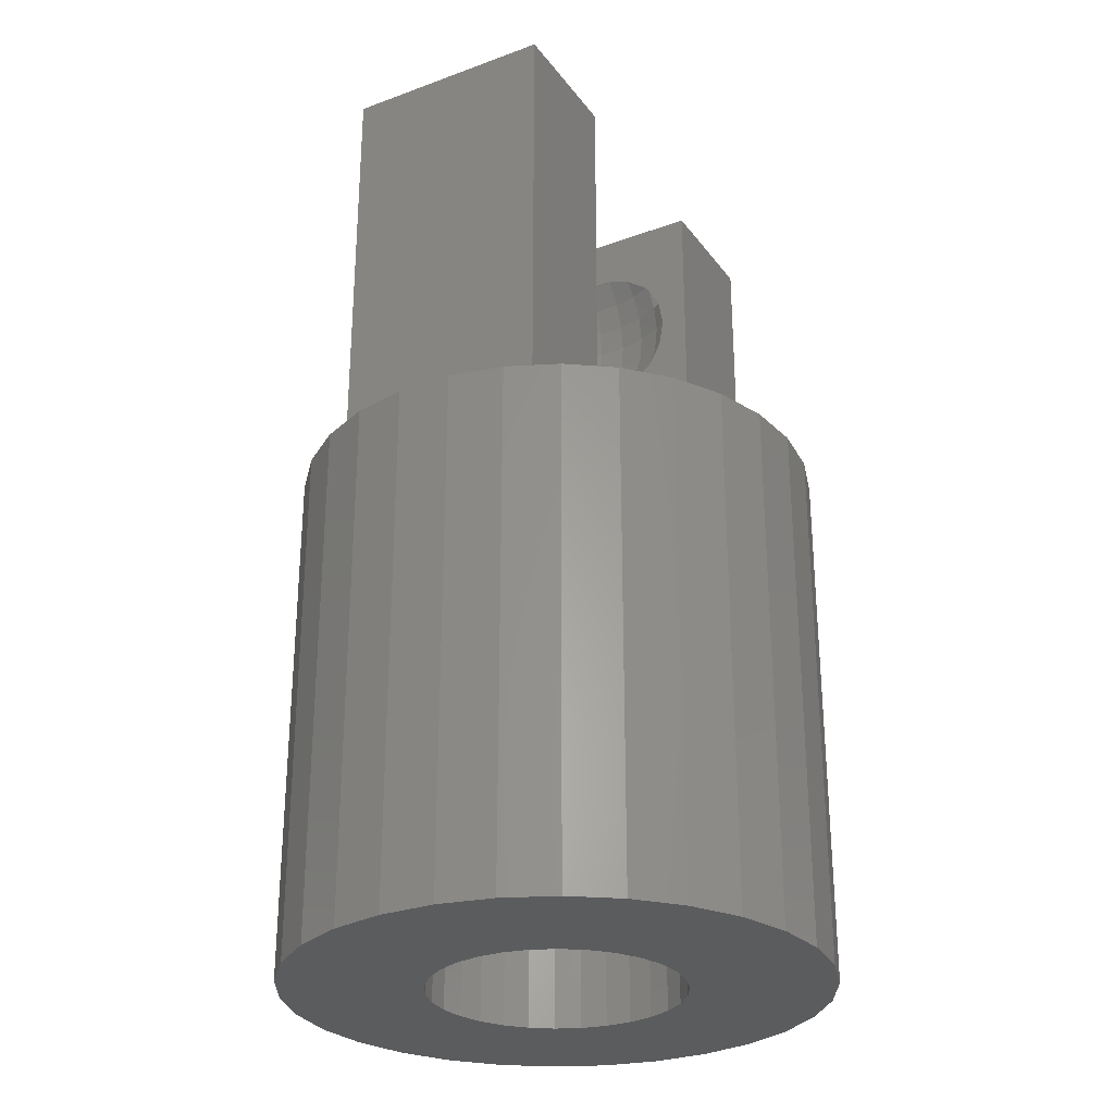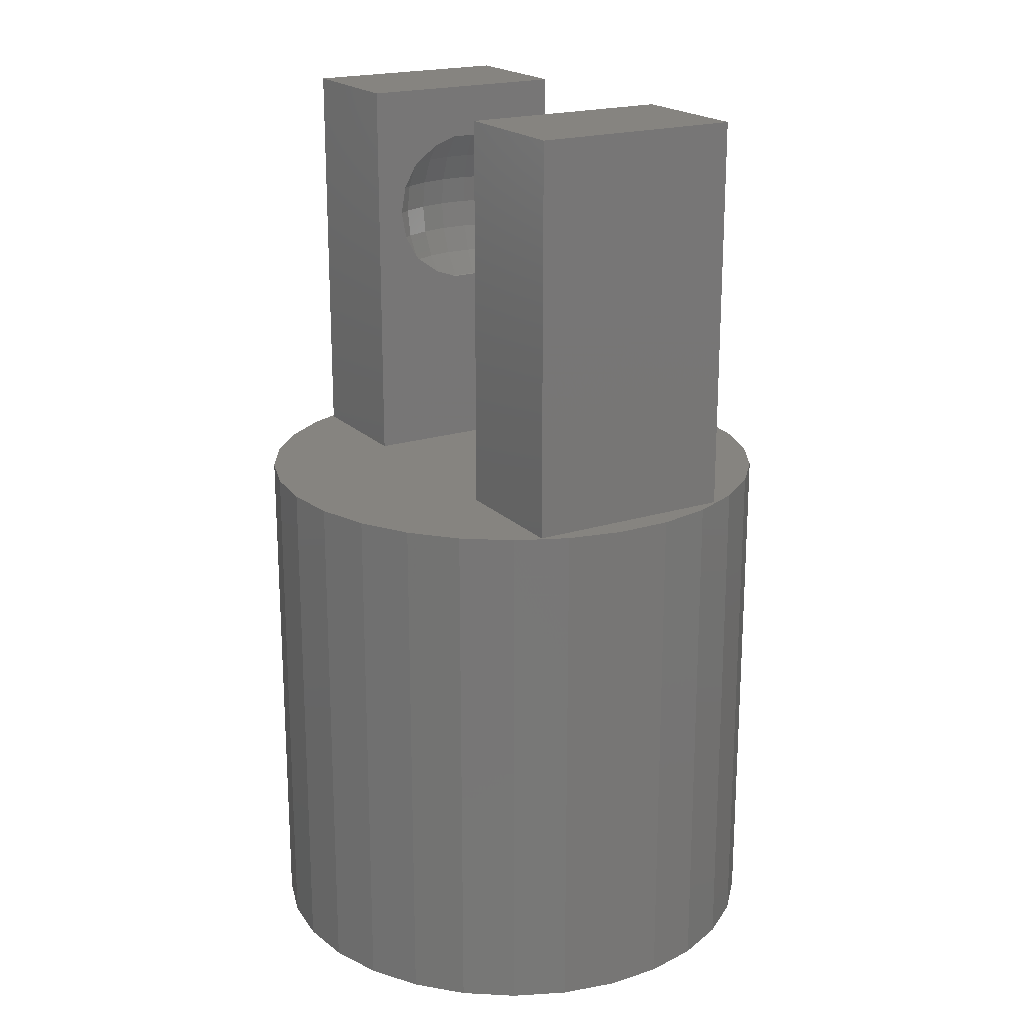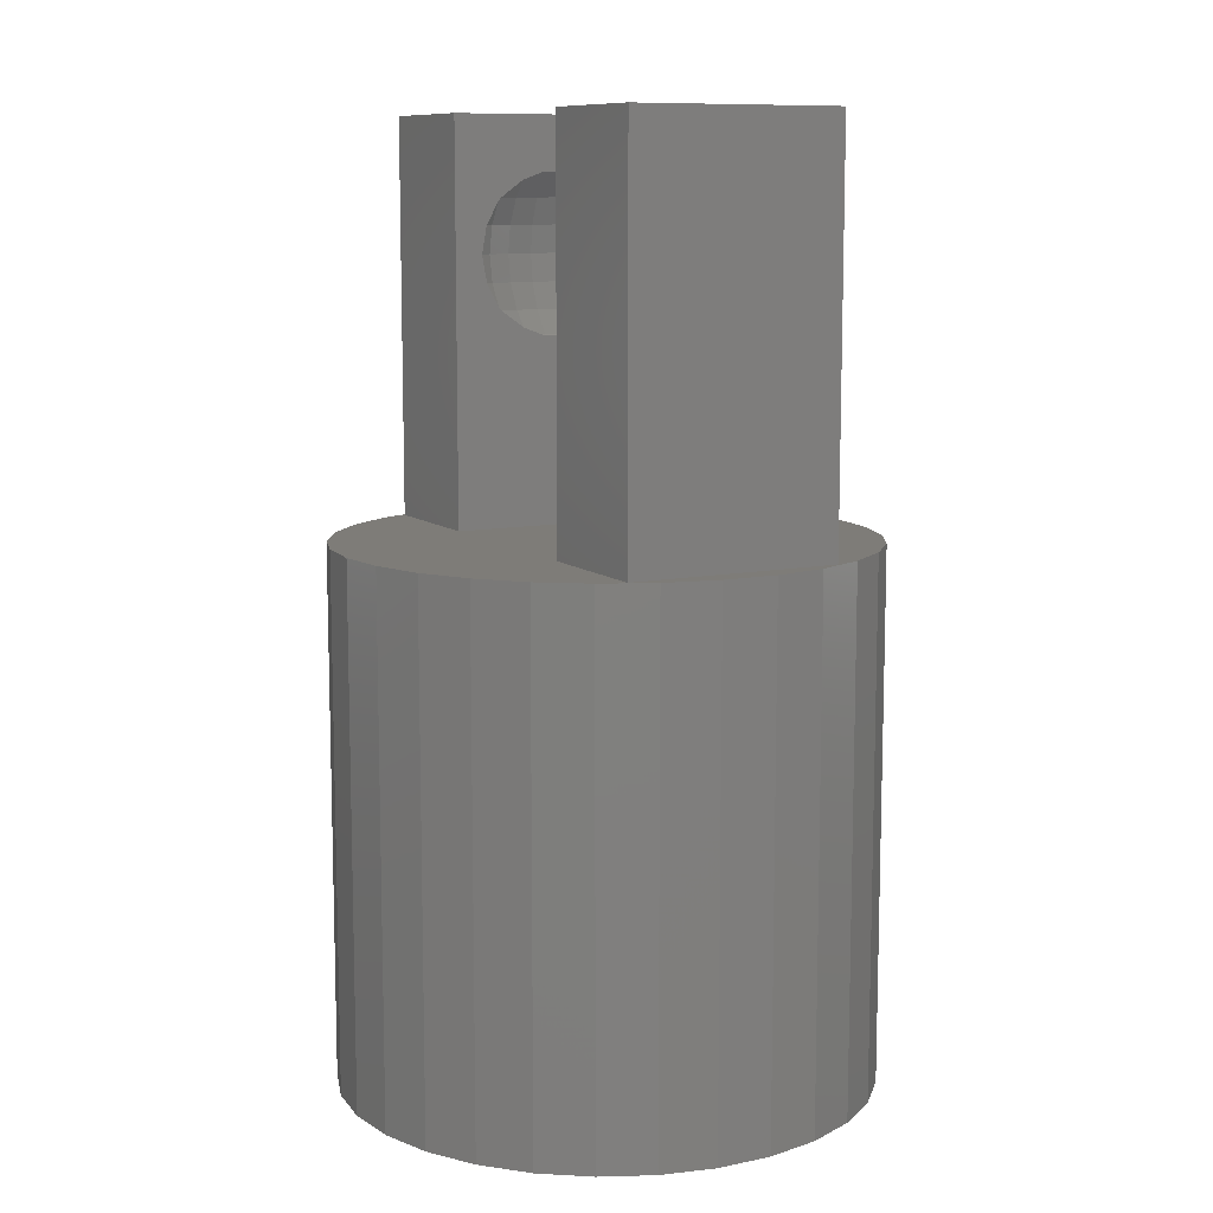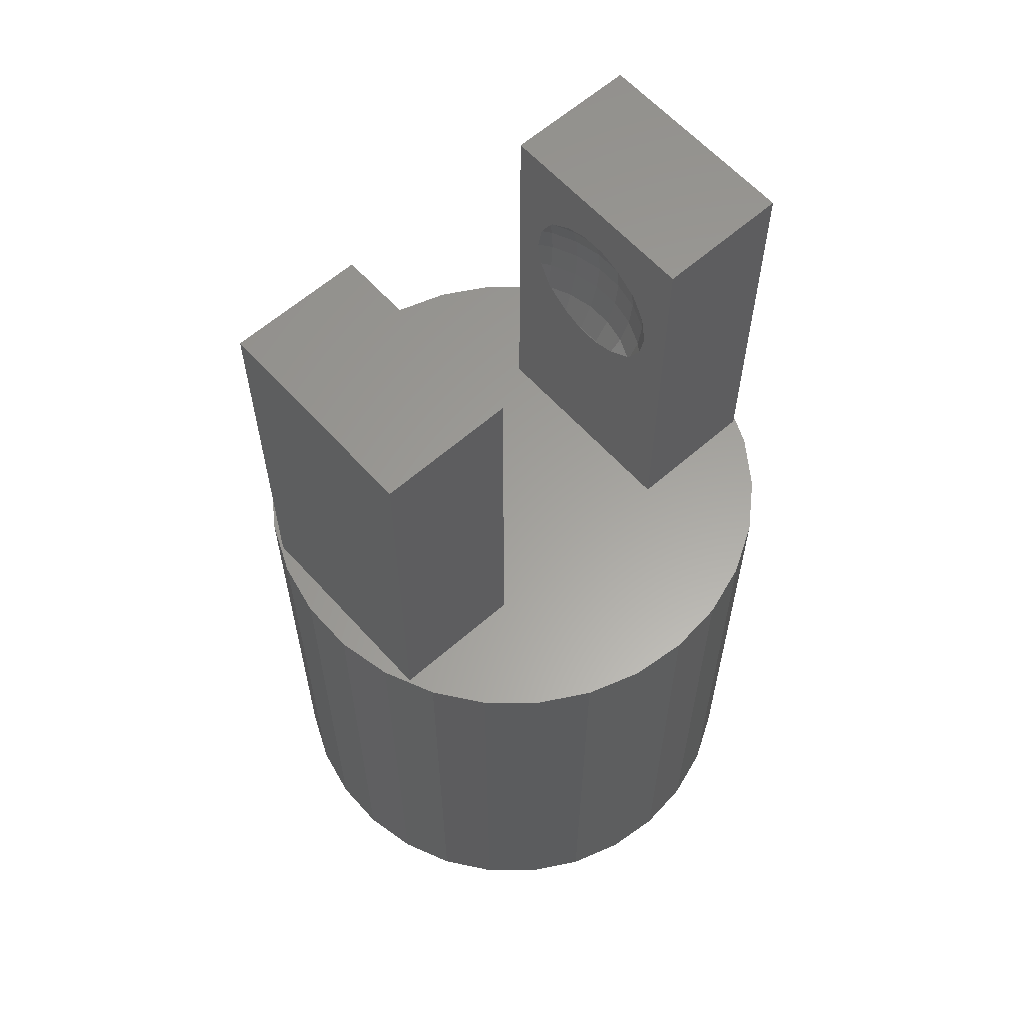
<metadata>
{"format":"stl","ext":"stl","renderer":"f3d","projection":"perspective","resolution":1024,"background":"white","views":[{"elev":-28.2,"azim":29.1,"up":"+Z"},{"elev":20.0,"azim":149.5,"up":"+Z"},{"elev":10.0,"azim":-27.9,"up":"+Z"},{"elev":61.1,"azim":-131.8,"up":"+Z"}]}
</metadata>
<code>
# stl→obj: 276 verts, 548 faces
v -6.35 0 0
v -6.211 1.32 0
v -6.211 -1.32 0
v -5.801 2.583 0
v -5.137 3.732 0
v -4.249 4.719 0
v -3.175 5.499 0
v -1.962 6.039 0
v -0.6638 6.315 0
v 0.6638 6.315 0
v 1.962 6.039 0
v -0.3136 2.984 0
v 3.175 5.499 0
v 0.9271 2.853 0
v 4.249 4.719 0
v 1.5 2.598 0
v 5.137 3.732 0
v 2.427 1.763 0
v 5.801 2.583 0
v 2.741 1.22 0
v 6.211 1.32 0
v 3 0 0
v 6.35 0 0
v 2.741 -1.22 0
v 6.211 -1.32 0
v 2.427 -1.763 0
v 5.801 -2.583 0
v 1.5 -2.598 0
v 5.137 -3.732 0
v 0.3136 -2.984 0
v 4.249 -4.719 0
v 3.175 -5.499 0
v 1.962 -6.039 0
v 0.6638 -6.315 0
v -0.6638 -6.315 0
v -1.962 -6.039 0
v -3.175 -5.499 0
v -4.249 -4.719 0
v -5.137 -3.732 0
v -5.801 -2.583 0
v -2.934 -0.6237 0
v -3 0 0
v -2.741 -1.22 0
v -2.427 -1.763 0
v -2.007 -2.229 0
v -0.3136 -2.984 0
v -0.9271 -2.853 0
v -1.5 -2.598 0
v 0.9271 -2.853 0
v 2.007 -2.229 0
v 2.934 -0.6237 0
v 2.934 0.6237 0
v 2.007 2.229 0
v 0.3136 2.984 0
v -0.9271 2.853 0
v -2.427 1.763 0
v -2.007 2.229 0
v -1.5 2.598 0
v -2.741 1.22 0
v -2.934 0.6237 0
v -6.35 0 12.7
v -6.211 1.32 12.7
v -6.211 -1.32 12.7
v -5.801 -2.583 12.7
v -5.137 -3.732 12.7
v -4.249 -4.719 12.7
v -3.175 -5.499 12.7
v -1.962 -6.039 12.7
v -0.6638 -6.315 12.7
v 0.6638 -6.315 12.7
v 1.962 -6.039 12.7
v 3.175 -5.499 12.7
v 4.249 -4.719 12.7
v 5.137 -3.732 12.7
v 5.801 -2.583 12.7
v 6.211 -1.32 12.7
v 6.35 0 12.7
v 6.211 1.32 12.7
v 5.801 2.583 12.7
v 5.137 3.732 12.7
v 4.249 4.719 12.7
v 3.175 5.499 12.7
v 1.962 6.039 12.7
v 0.6638 6.315 12.7
v -0.6638 6.315 12.7
v -1.962 6.039 12.7
v -3.175 5.499 12.7
v -4.249 4.719 12.7
v -5.137 3.732 12.7
v -5.801 2.583 12.7
v -2.934 0.6237 9.525
v -3 0 9.525
v -2.934 -0.6237 9.525
v -2.741 1.22 9.525
v -2.427 1.763 9.525
v -2.007 2.229 9.525
v -1.5 2.598 9.525
v -0.9271 2.853 9.525
v -0.3136 2.984 9.525
v 0.3136 2.984 9.525
v 0.9271 2.853 9.525
v 1.5 2.598 9.525
v 2.007 2.229 9.525
v 2.427 1.763 9.525
v 2.741 1.22 9.525
v 2.934 0.6237 9.525
v 3 0 9.525
v 2.934 -0.6237 9.525
v 2.741 -1.22 9.525
v 2.427 -1.763 9.525
v 2.007 -2.229 9.525
v 1.5 -2.598 9.525
v 0.9271 -2.853 9.525
v 0.3136 -2.984 9.525
v -0.3136 -2.984 9.525
v -0.9271 -2.853 9.525
v -1.5 -2.598 9.525
v -2.007 -2.229 9.525
v -2.427 -1.763 9.525
v -2.741 -1.22 9.525
v -2.54 -5.715 12.7
v 2.54 -2.54 12.7
v 2.54 -5.715 12.7
v -2.54 2.54 12.7
v -2.54 5.715 12.7
v 2.54 2.54 12.7
v 2.54 5.715 12.7
v -2.54 -2.54 12.7
v -2.54 -2.54 22.23
v -2.54 -5.715 22.23
v 2.54 -5.715 22.23
v 2.54 -2.54 22.23
v -1.466 -2.54 17.86
v 0.267 -2.54 17.17
v -0.267 -2.54 17.17
v -1.876 -2.54 19.05
v -0.337 -2.54 17.18
v -0.8253 -2.54 17.36
v -1.812 -2.54 18.69
v -1.759 -2.54 18.39
v -1.387 -2.54 17.76
v 0.2791 -2.54 17.17
v 0.337 -2.54 17.18
v 0.6859 -2.54 17.31
v 0.8253 -2.54 17.36
v 1.055 -2.54 17.52
v 1.387 -2.54 17.76
v 1.419 -2.54 17.8
v 1.466 -2.54 17.86
v 1.661 -2.54 18.21
v 1.759 -2.54 18.39
v 1.82 -2.54 18.74
v 1.876 -2.54 19.05
v 1.466 -2.54 20.24
v 1.759 -2.54 19.71
v 1.812 -2.54 19.41
v -0.267 -2.54 20.93
v 0.267 -2.54 20.93
v 1.387 -2.54 20.34
v 0.8253 -2.54 20.74
v 0.337 -2.54 20.92
v -1.466 -2.54 20.24
v -1.419 -2.54 20.3
v -0.2791 -2.54 20.93
v -0.337 -2.54 20.92
v -0.6859 -2.54 20.79
v -0.8253 -2.54 20.74
v -1.055 -2.54 20.58
v -1.387 -2.54 20.34
v -1.661 -2.54 19.89
v -1.759 -2.54 19.71
v -1.82 -2.54 19.36
v -2.54 2.54 22.23
v -2.54 5.715 22.23
v -1.055 2.54 17.52
v -1.82 2.54 18.74
v -0.8253 2.54 17.36
v -1.876 2.54 19.05
v -1.812 2.54 19.41
v -1.759 2.54 19.71
v -0.337 2.54 17.18
v -0.6859 2.54 17.31
v -1.387 2.54 20.34
v -1.466 2.54 20.24
v -0.8253 2.54 20.74
v 2.54 2.54 22.23
v -0.337 2.54 20.92
v 1.876 2.54 19.05
v 1.812 2.54 18.69
v -0.267 2.54 20.93
v 0.267 2.54 17.17
v -0.267 2.54 17.17
v 0.267 2.54 20.93
v 0.2791 2.54 20.93
v 0.337 2.54 20.92
v 0.6859 2.54 20.79
v 0.8253 2.54 20.74
v 1.466 2.54 17.86
v 1.387 2.54 17.76
v 1.055 2.54 20.58
v 1.387 2.54 20.34
v 1.419 2.54 20.3
v 0.8253 2.54 17.36
v 1.466 2.54 20.24
v 1.661 2.54 19.89
v 1.759 2.54 18.39
v 1.759 2.54 19.71
v 1.82 2.54 19.36
v 0.337 2.54 17.18
v -0.2791 2.54 17.17
v -1.387 2.54 17.76
v -1.419 2.54 17.8
v -1.466 2.54 17.86
v -1.661 2.54 18.21
v -1.759 2.54 18.39
v 2.54 5.715 22.23
v -1.553 -2.69 18.39
v -1.587 -2.75 19.05
v -1.553 -2.69 19.71
v -0.9597 -2.954 19.71
v -0.8963 -2.759 20.34
v -0.3032 -2.885 20.34
v -0.2685 -2.555 20.92
v 0.2685 -2.555 20.92
v 0.8963 -2.759 20.34
v 1.553 -2.69 19.71
v 1.587 -2.75 19.05
v 1.553 -2.69 18.39
v 0.9597 -2.954 18.39
v 0.8963 -2.759 17.76
v 0.3032 -2.885 17.76
v 0.2685 -2.555 17.18
v -0.2685 -2.555 17.18
v -0.8963 -2.759 17.76
v -1.553 2.69 18.39
v -1.587 2.75 19.05
v -0.9597 2.954 18.39
v -0.8963 2.759 17.76
v -0.3032 2.885 17.76
v -0.2685 2.555 17.18
v 0.2685 2.555 17.18
v 0.8963 2.759 17.76
v 1.553 2.69 18.39
v 1.587 2.75 19.05
v 1.553 2.69 19.71
v 0.9597 2.954 19.71
v 0.8963 2.759 20.34
v 0.3032 2.885 20.34
v 0.2685 2.555 20.92
v -0.2685 2.555 20.92
v -0.8963 2.759 20.34
v -1.553 2.69 19.71
v -0.9811 -3.02 19.05
v -0.9597 -2.954 18.39
v -0.3246 -3.089 19.71
v -0.3319 -3.158 19.05
v 0.3032 -2.885 20.34
v 0.3246 -3.089 19.71
v 0.9597 -2.954 19.71
v 0.9811 -3.02 19.05
v 0.3319 -3.158 19.05
v 0.3246 -3.089 18.39
v -0.3032 -2.885 17.76
v -0.3246 -3.089 18.39
v -0.9597 2.954 19.71
v -0.9811 3.02 19.05
v -0.3319 3.158 19.05
v -0.3246 3.089 18.39
v 0.3032 2.885 17.76
v 0.3246 3.089 18.39
v 0.9597 2.954 18.39
v 0.9811 3.02 19.05
v 0.3319 3.158 19.05
v 0.3246 3.089 19.71
v -0.3032 2.885 20.34
v -0.3246 3.089 19.71
f 1 2 3
f 3 2 4
f 3 4 5
f 3 5 6
f 3 6 7
f 3 7 8
f 3 8 9
f 3 9 10
f 3 10 11
f 12 11 13
f 14 13 15
f 16 15 17
f 18 17 19
f 20 19 21
f 22 21 23
f 24 23 25
f 26 25 27
f 28 27 29
f 30 29 31
f 3 31 32
f 3 32 33
f 3 33 34
f 3 34 35
f 3 35 36
f 3 36 37
f 3 37 38
f 3 38 39
f 3 39 40
f 41 3 42
f 43 3 41
f 44 3 43
f 45 3 44
f 46 31 47
f 3 45 48
f 3 48 47
f 3 47 31
f 30 31 46
f 49 29 30
f 28 29 49
f 50 27 28
f 26 27 50
f 51 23 24
f 22 23 51
f 52 21 22
f 24 25 26
f 18 19 20
f 53 17 18
f 16 17 53
f 54 13 14
f 20 21 52
f 55 11 12
f 56 3 57
f 58 11 55
f 57 11 58
f 3 11 57
f 59 3 56
f 60 3 59
f 42 3 60
f 12 13 54
f 14 15 16
f 1 61 2
f 2 61 62
f 1 3 61
f 61 3 63
f 3 40 63
f 63 40 64
f 40 39 64
f 64 39 65
f 39 38 65
f 65 38 66
f 66 38 37
f 67 66 37
f 67 37 36
f 68 67 36
f 68 36 35
f 69 68 35
f 69 35 34
f 70 69 34
f 70 34 33
f 71 70 33
f 71 33 32
f 72 71 32
f 72 32 31
f 73 72 31
f 73 31 29
f 74 73 29
f 74 29 27
f 75 74 27
f 75 27 25
f 76 75 25
f 76 25 23
f 77 76 23
f 23 21 78
f 77 23 78
f 21 19 79
f 78 21 79
f 19 17 80
f 79 19 80
f 17 15 81
f 80 17 81
f 13 82 15
f 15 82 81
f 11 83 13
f 13 83 82
f 10 84 11
f 11 84 83
f 9 85 10
f 10 85 84
f 8 86 9
f 9 86 85
f 7 87 8
f 8 87 86
f 6 88 7
f 7 88 87
f 5 89 6
f 6 89 88
f 4 90 5
f 5 90 89
f 2 62 4
f 4 62 90
f 60 91 92
f 42 60 92
f 92 93 41
f 42 92 41
f 59 94 91
f 60 59 91
f 56 95 94
f 59 56 94
f 57 96 95
f 56 57 95
f 58 97 96
f 57 58 96
f 55 98 97
f 58 55 97
f 12 99 98
f 55 12 98
f 54 100 99
f 12 54 99
f 14 101 100
f 54 14 100
f 16 102 101
f 14 16 101
f 53 103 102
f 16 53 102
f 104 103 18
f 18 103 53
f 105 104 20
f 20 104 18
f 106 105 52
f 52 105 20
f 107 106 22
f 22 106 52
f 107 22 108
f 108 22 51
f 108 51 109
f 109 51 24
f 109 24 110
f 110 24 26
f 110 26 111
f 111 26 50
f 111 50 112
f 112 50 28
f 112 28 113
f 113 28 49
f 113 49 114
f 114 49 30
f 114 30 115
f 115 30 46
f 115 46 116
f 116 46 47
f 116 47 117
f 117 47 48
f 117 48 118
f 118 48 45
f 119 118 45
f 44 119 45
f 120 119 44
f 43 120 44
f 93 120 43
f 41 93 43
f 62 61 63
f 65 62 64
f 64 62 63
f 66 62 65
f 67 62 66
f 121 62 67
f 122 72 73
f 122 123 72
f 124 125 62
f 126 124 62
f 76 62 75
f 77 62 76
f 78 62 77
f 79 62 78
f 126 62 79
f 125 84 85
f 125 85 86
f 127 80 81
f 127 81 82
f 88 62 87
f 89 62 88
f 90 62 89
f 68 121 67
f 122 73 74
f 128 122 62
f 75 122 74
f 75 62 122
f 72 123 71
f 125 127 83
f 87 125 86
f 87 62 125
f 83 127 82
f 127 126 80
f 80 126 79
f 125 83 84
f 121 128 62
f 123 70 71
f 123 69 70
f 123 68 69
f 123 121 68
f 94 95 91
f 91 95 96
f 91 96 97
f 91 97 98
f 91 98 99
f 91 99 100
f 91 100 101
f 91 101 102
f 91 102 103
f 91 103 104
f 91 104 105
f 91 105 106
f 91 106 107
f 91 107 108
f 91 108 109
f 91 109 110
f 91 110 111
f 91 111 112
f 91 112 113
f 91 113 114
f 91 114 115
f 91 115 116
f 91 116 117
f 91 117 118
f 91 118 119
f 91 119 120
f 91 120 93
f 91 93 92
f 129 128 130
f 130 128 121
f 123 131 130
f 121 123 130
f 122 132 131
f 123 122 131
f 133 122 128
f 134 122 135
f 129 136 128
f 137 122 138
f 136 139 128
f 139 140 128
f 141 122 133
f 140 133 128
f 135 122 137
f 142 122 134
f 143 122 142
f 144 122 143
f 145 122 144
f 146 122 145
f 147 122 146
f 148 122 147
f 149 122 148
f 150 122 149
f 151 122 150
f 132 122 151
f 132 151 152
f 132 152 153
f 154 132 155
f 132 156 155
f 157 129 158
f 132 154 159
f 132 159 160
f 132 160 129
f 160 161 129
f 161 158 129
f 162 129 163
f 157 164 129
f 164 165 129
f 165 166 129
f 166 167 129
f 167 168 129
f 168 169 129
f 169 163 129
f 156 132 153
f 170 129 162
f 129 170 171
f 129 171 136
f 171 172 136
f 138 122 141
f 124 173 125
f 125 173 174
f 175 124 126
f 173 124 176
f 177 175 126
f 173 176 178
f 173 178 179
f 173 179 180
f 181 182 126
f 183 173 184
f 185 173 183
f 186 173 185
f 186 185 187
f 188 189 126
f 186 187 190
f 191 192 126
f 186 193 194
f 186 194 195
f 186 195 196
f 186 196 197
f 198 199 126
f 186 197 200
f 186 200 201
f 186 201 202
f 199 203 126
f 186 202 204
f 186 204 205
f 189 206 126
f 186 205 207
f 186 207 208
f 186 188 126
f 186 208 188
f 203 209 126
f 209 191 126
f 192 210 126
f 210 181 126
f 182 177 126
f 211 124 175
f 212 124 211
f 213 124 212
f 214 124 213
f 215 124 214
f 176 124 215
f 180 184 173
f 190 193 186
f 206 198 126
f 186 126 127
f 216 186 127
f 125 174 127
f 127 174 216
f 131 132 129
f 130 131 129
f 217 139 218
f 218 139 136
f 172 218 136
f 219 218 171
f 171 218 172
f 170 219 171
f 162 219 170
f 163 220 162
f 162 220 219
f 221 220 169
f 169 220 163
f 168 221 169
f 167 221 168
f 166 222 167
f 167 222 221
f 223 222 165
f 165 222 166
f 164 223 165
f 157 223 164
f 158 224 157
f 157 224 223
f 161 224 158
f 160 225 161
f 161 225 224
f 159 225 160
f 154 226 159
f 159 226 225
f 155 226 154
f 155 156 226
f 153 227 156
f 156 227 226
f 153 152 227
f 152 151 227
f 227 151 228
f 151 150 228
f 228 150 149
f 149 148 228
f 228 148 229
f 148 147 229
f 229 147 230
f 147 146 230
f 230 146 145
f 145 144 230
f 230 144 231
f 144 143 231
f 231 143 232
f 143 142 232
f 232 142 134
f 134 135 232
f 232 135 233
f 233 135 137
f 137 138 233
f 233 138 234
f 234 138 141
f 141 133 234
f 234 133 217
f 217 133 140
f 217 140 139
f 174 173 186
f 216 174 186
f 215 235 236
f 176 215 236
f 176 236 178
f 214 235 215
f 213 235 214
f 213 212 237
f 235 213 237
f 211 238 237
f 212 211 237
f 175 238 211
f 177 238 175
f 177 182 239
f 238 177 239
f 181 240 239
f 182 181 239
f 210 240 181
f 192 240 210
f 192 191 241
f 240 192 241
f 209 241 191
f 209 203 242
f 241 209 242
f 199 242 203
f 199 198 243
f 242 199 243
f 206 243 198
f 206 189 243
f 189 188 244
f 243 189 244
f 188 208 244
f 244 208 207
f 245 244 207
f 207 205 245
f 245 205 204
f 245 204 202
f 246 245 202
f 246 202 201
f 247 246 201
f 201 200 247
f 247 200 197
f 247 197 196
f 248 247 196
f 248 196 195
f 249 248 195
f 195 194 249
f 249 194 193
f 249 193 190
f 250 249 190
f 250 190 187
f 250 187 185
f 251 250 185
f 251 185 183
f 251 183 184
f 252 251 184
f 252 184 180
f 252 180 179
f 236 252 179
f 178 236 179
f 253 254 218
f 219 253 218
f 254 217 218
f 254 234 217
f 220 253 219
f 255 256 220
f 221 255 220
f 220 256 253
f 222 255 221
f 257 258 222
f 222 258 255
f 224 257 223
f 223 257 222
f 225 257 224
f 225 259 257
f 226 259 225
f 226 227 259
f 227 260 259
f 227 228 260
f 260 228 229
f 260 229 261
f 261 229 262
f 229 230 262
f 262 230 231
f 231 263 262
f 262 263 264
f 232 233 231
f 231 233 263
f 263 233 234
f 263 234 254
f 265 252 236
f 266 265 236
f 235 266 236
f 237 266 235
f 237 267 266
f 268 267 237
f 238 268 237
f 239 268 238
f 239 269 270
f 268 239 270
f 240 241 269
f 239 240 269
f 242 269 241
f 242 271 269
f 243 271 242
f 243 244 271
f 244 272 271
f 244 245 272
f 272 245 246
f 273 246 274
f 246 247 274
f 272 246 273
f 274 247 248
f 274 248 275
f 276 274 275
f 248 249 250
f 275 248 250
f 275 250 251
f 275 251 265
f 265 251 252
f 256 264 253
f 264 254 253
f 264 263 254
f 258 261 255
f 255 261 256
f 262 264 261
f 261 264 256
f 259 260 258
f 259 258 257
f 260 261 258
f 276 275 265
f 276 265 266
f 267 276 266
f 273 274 276
f 267 273 276
f 268 270 273
f 267 268 273
f 272 273 270
f 271 272 270
f 271 270 269

</code>
